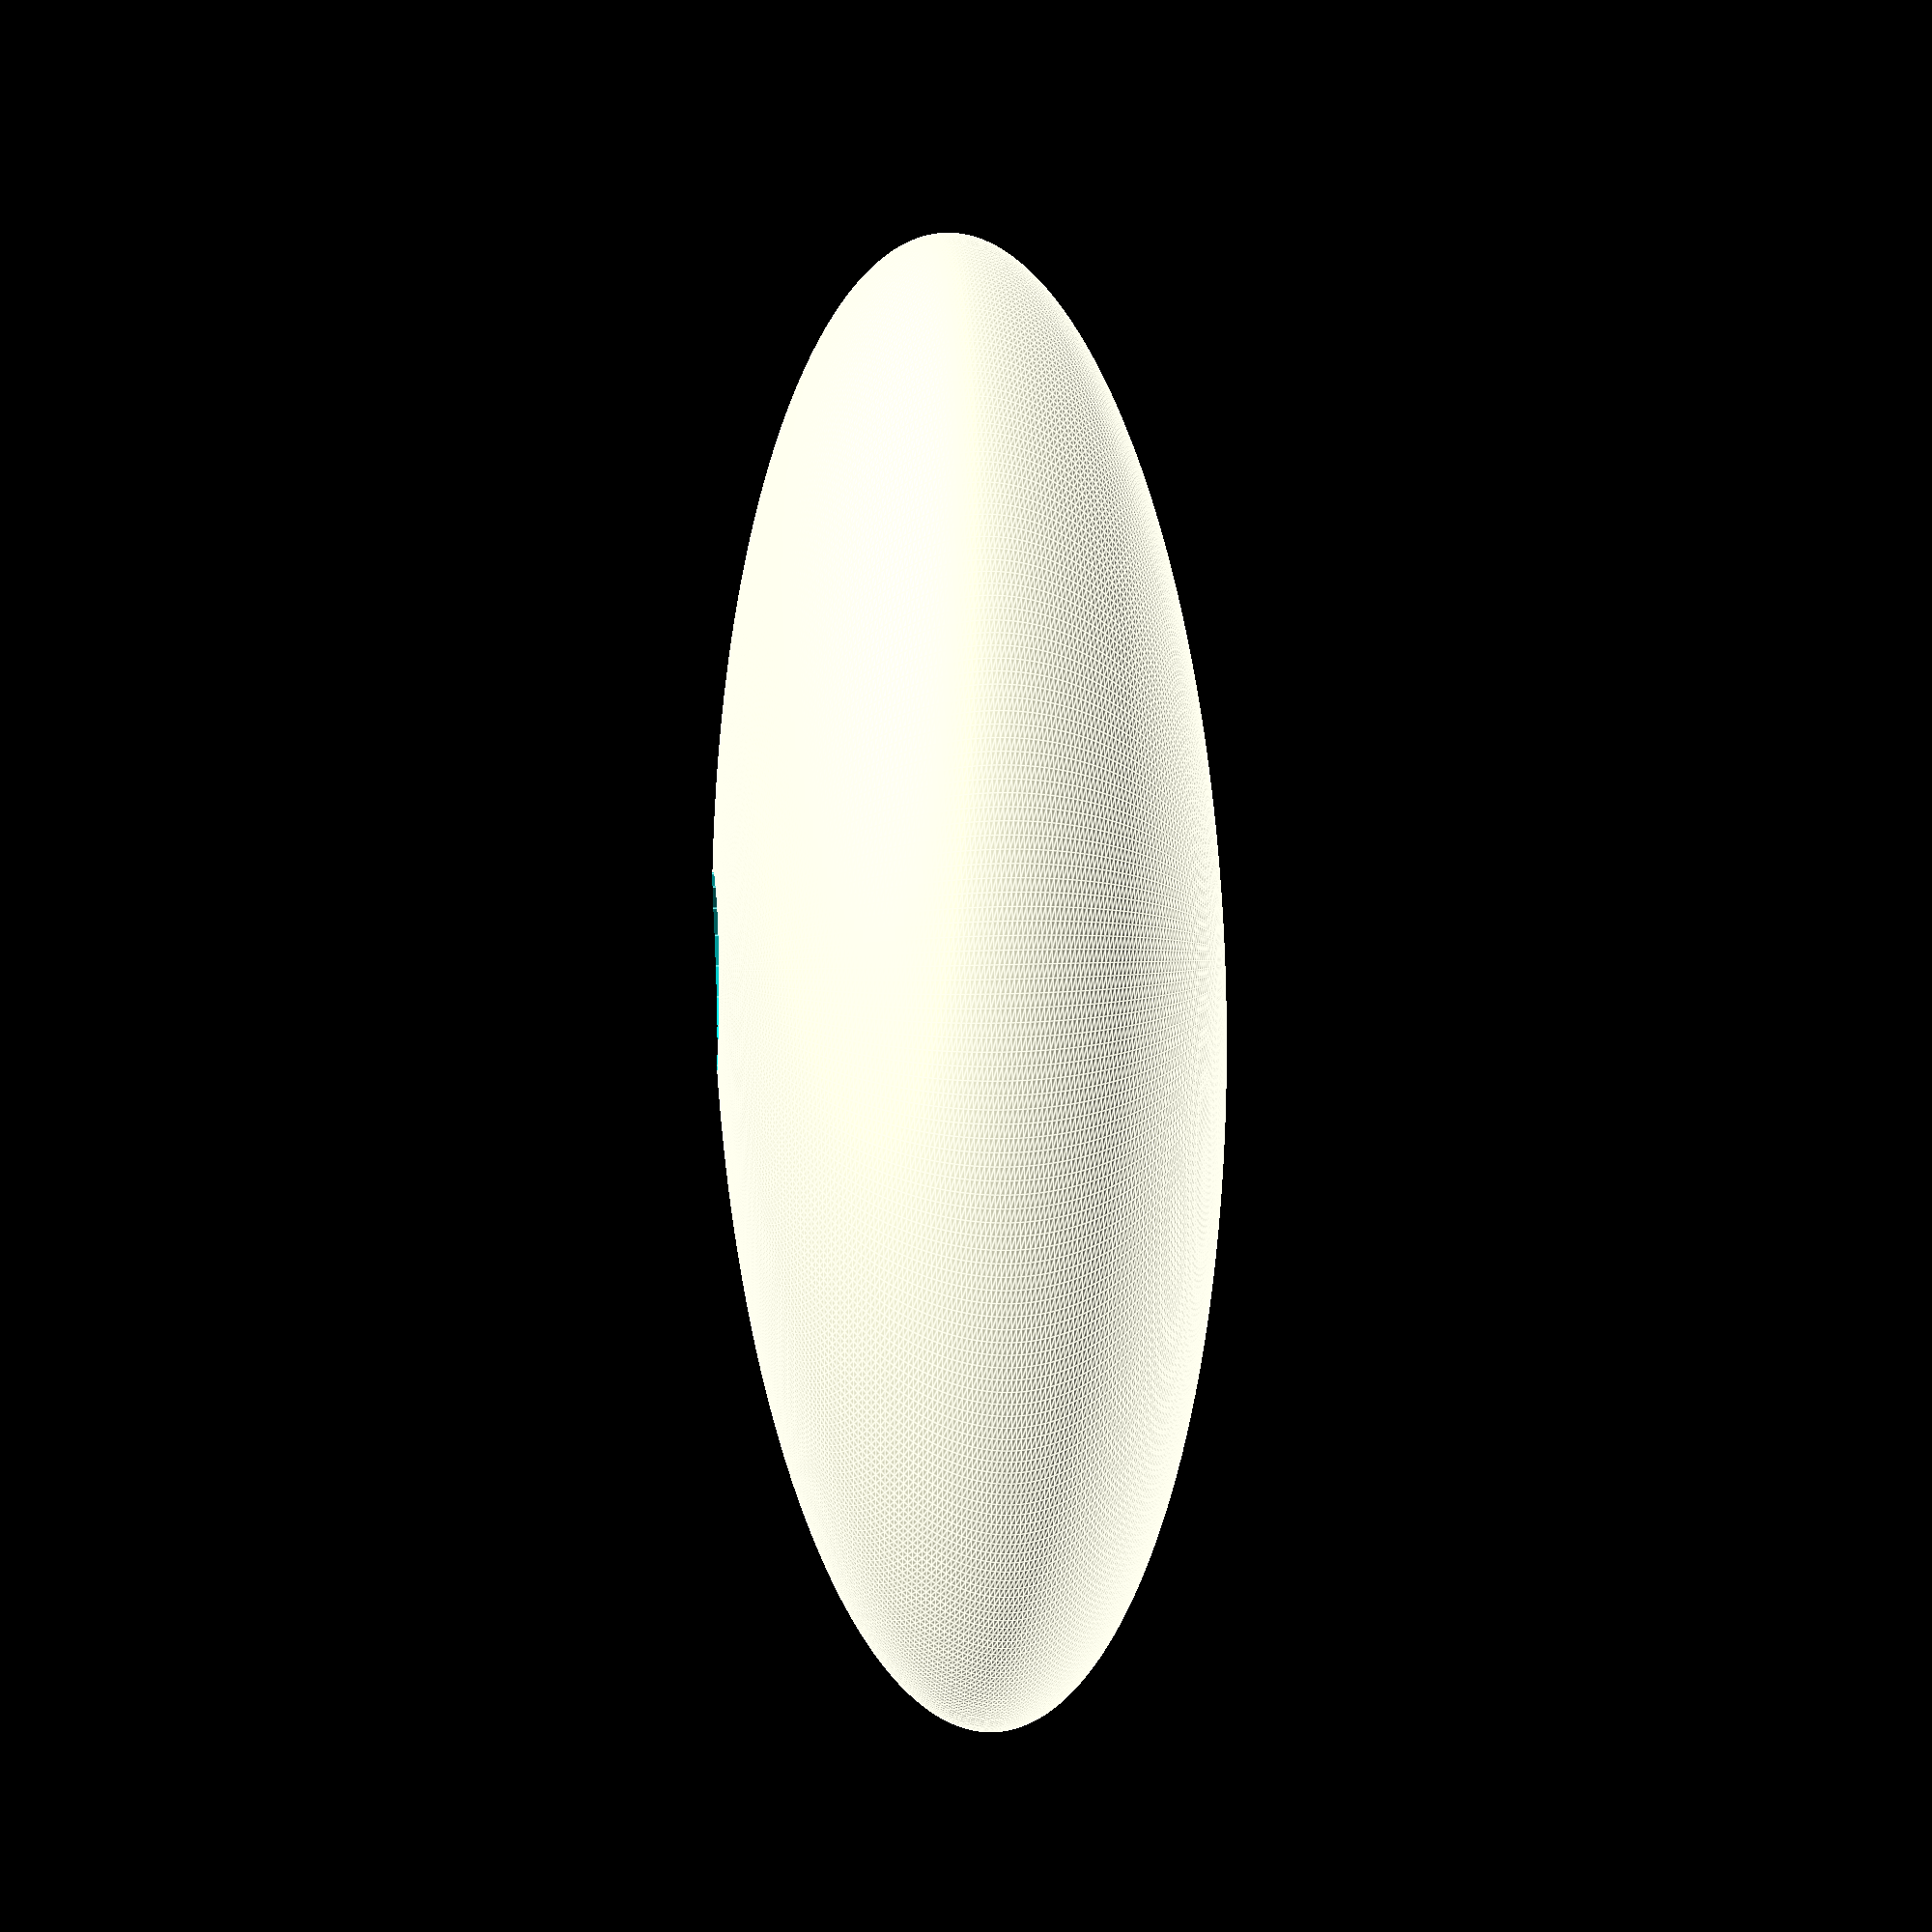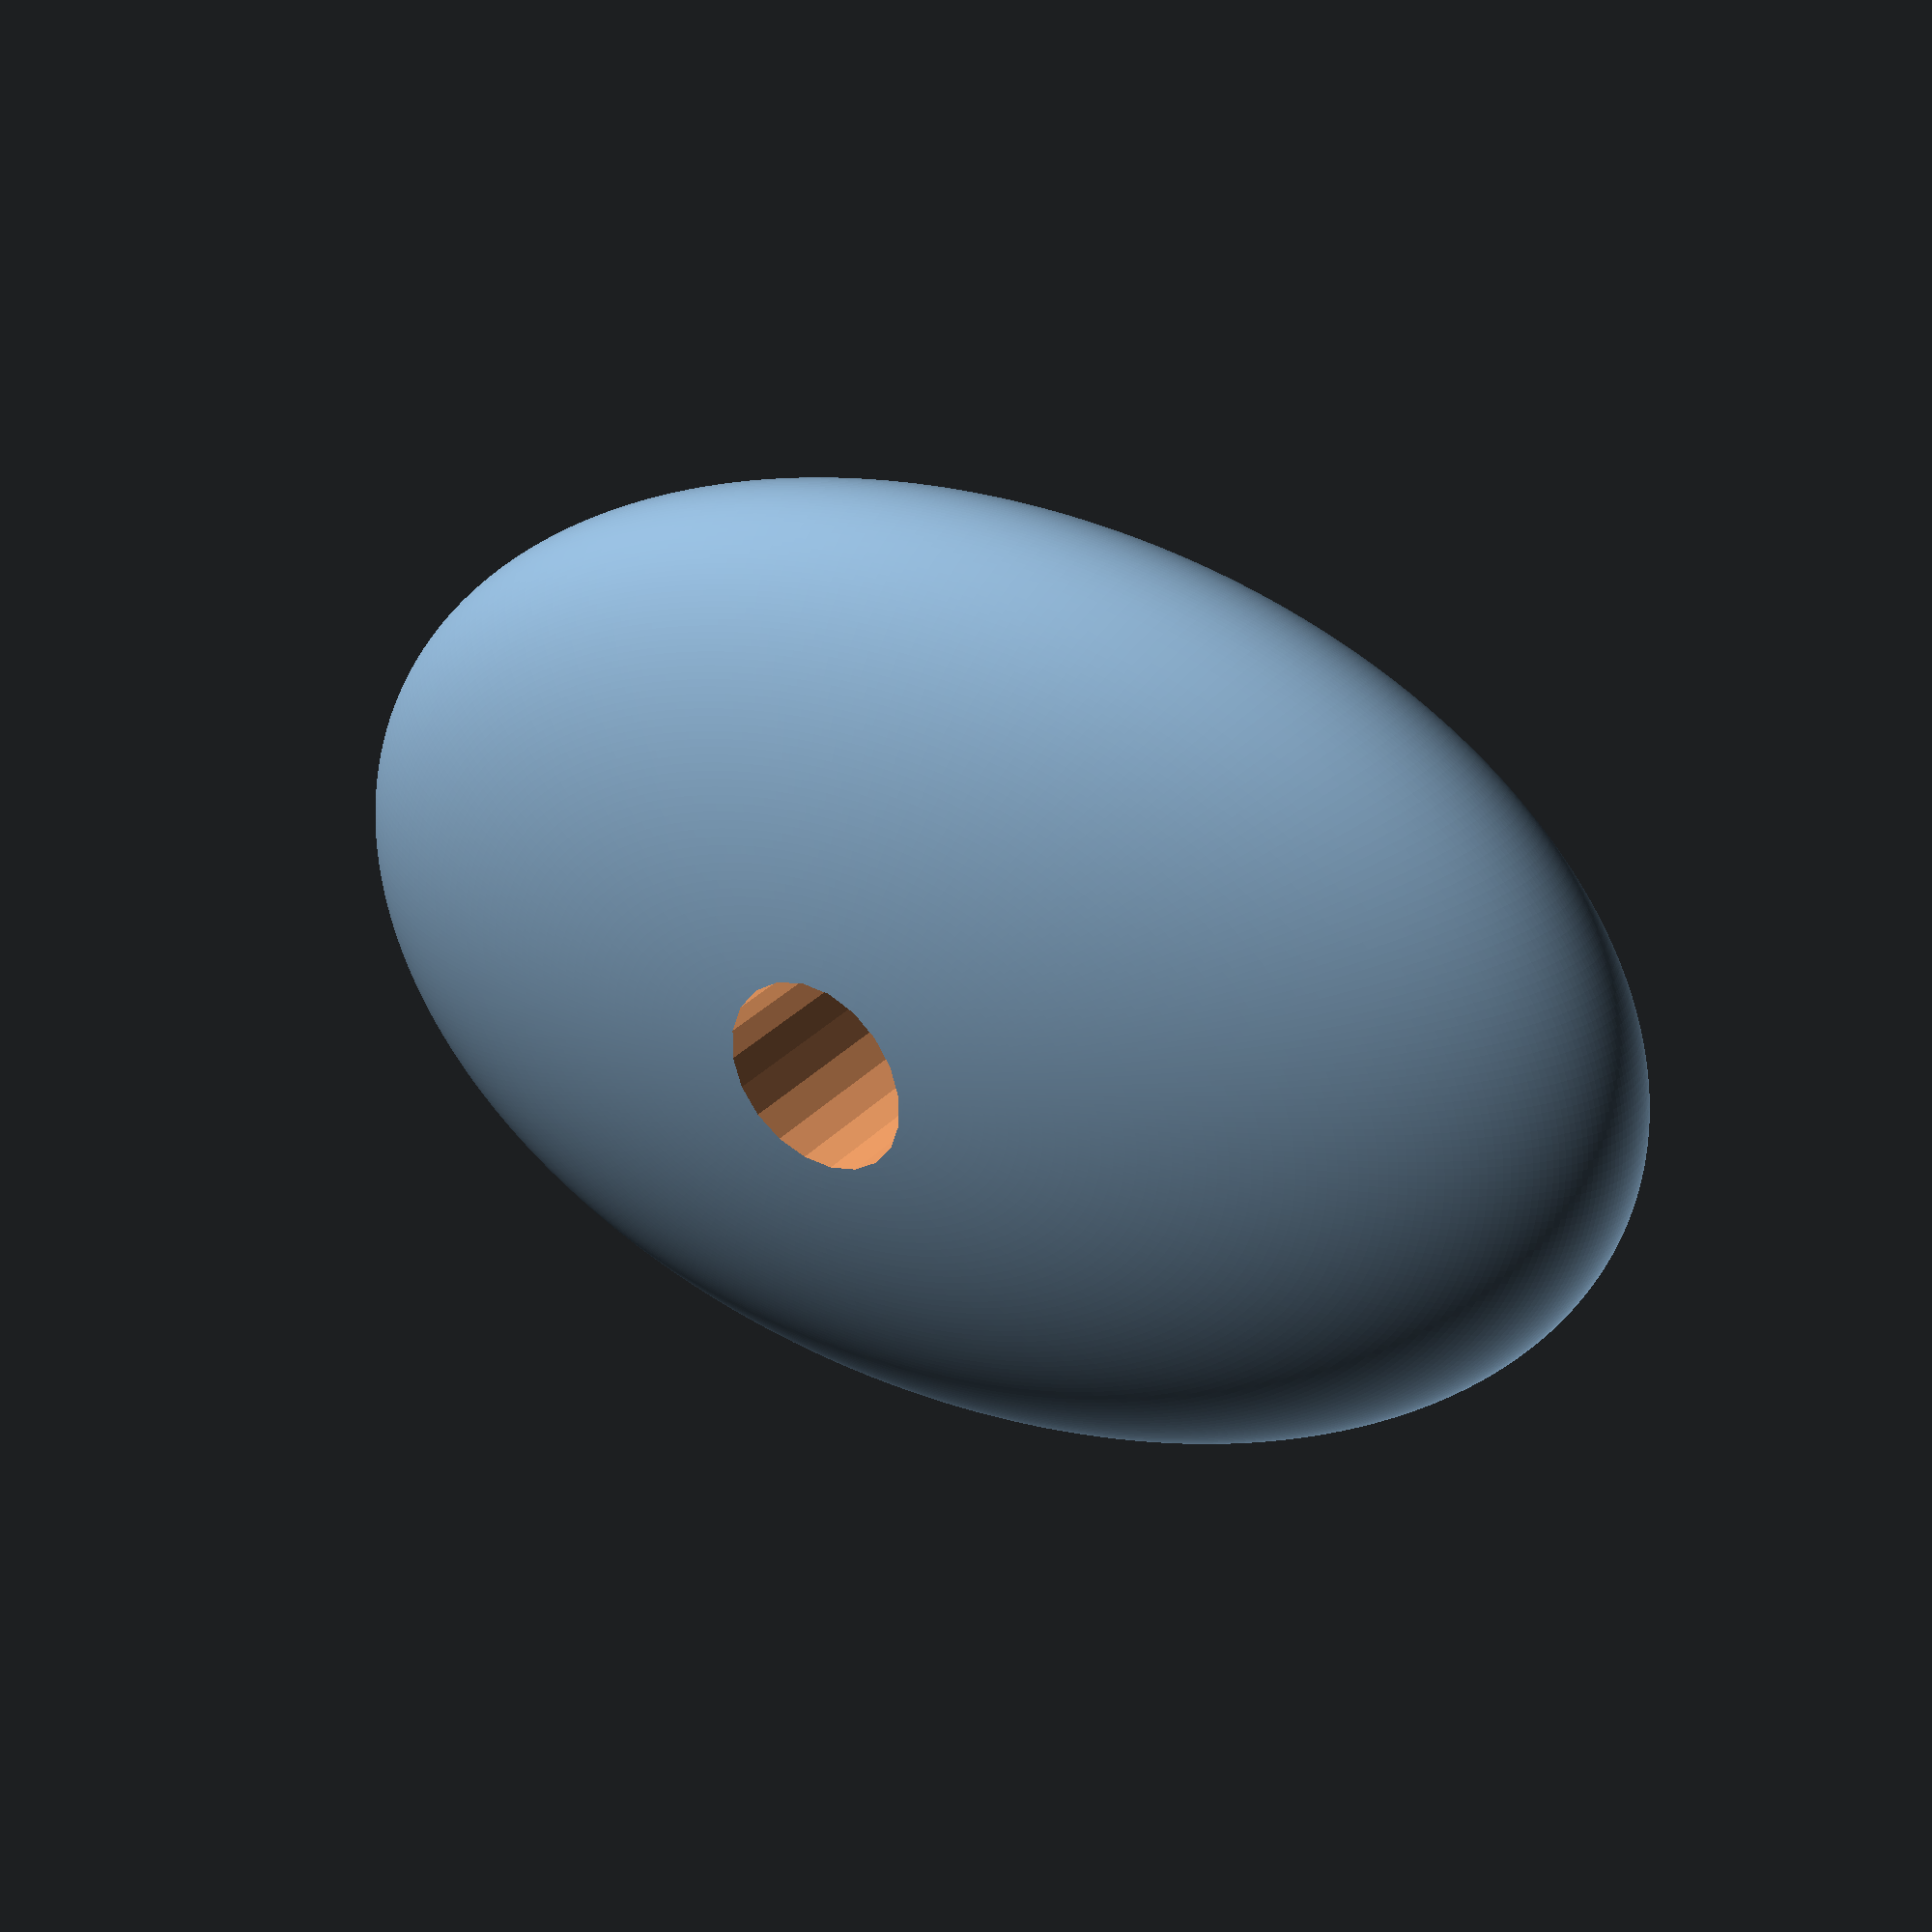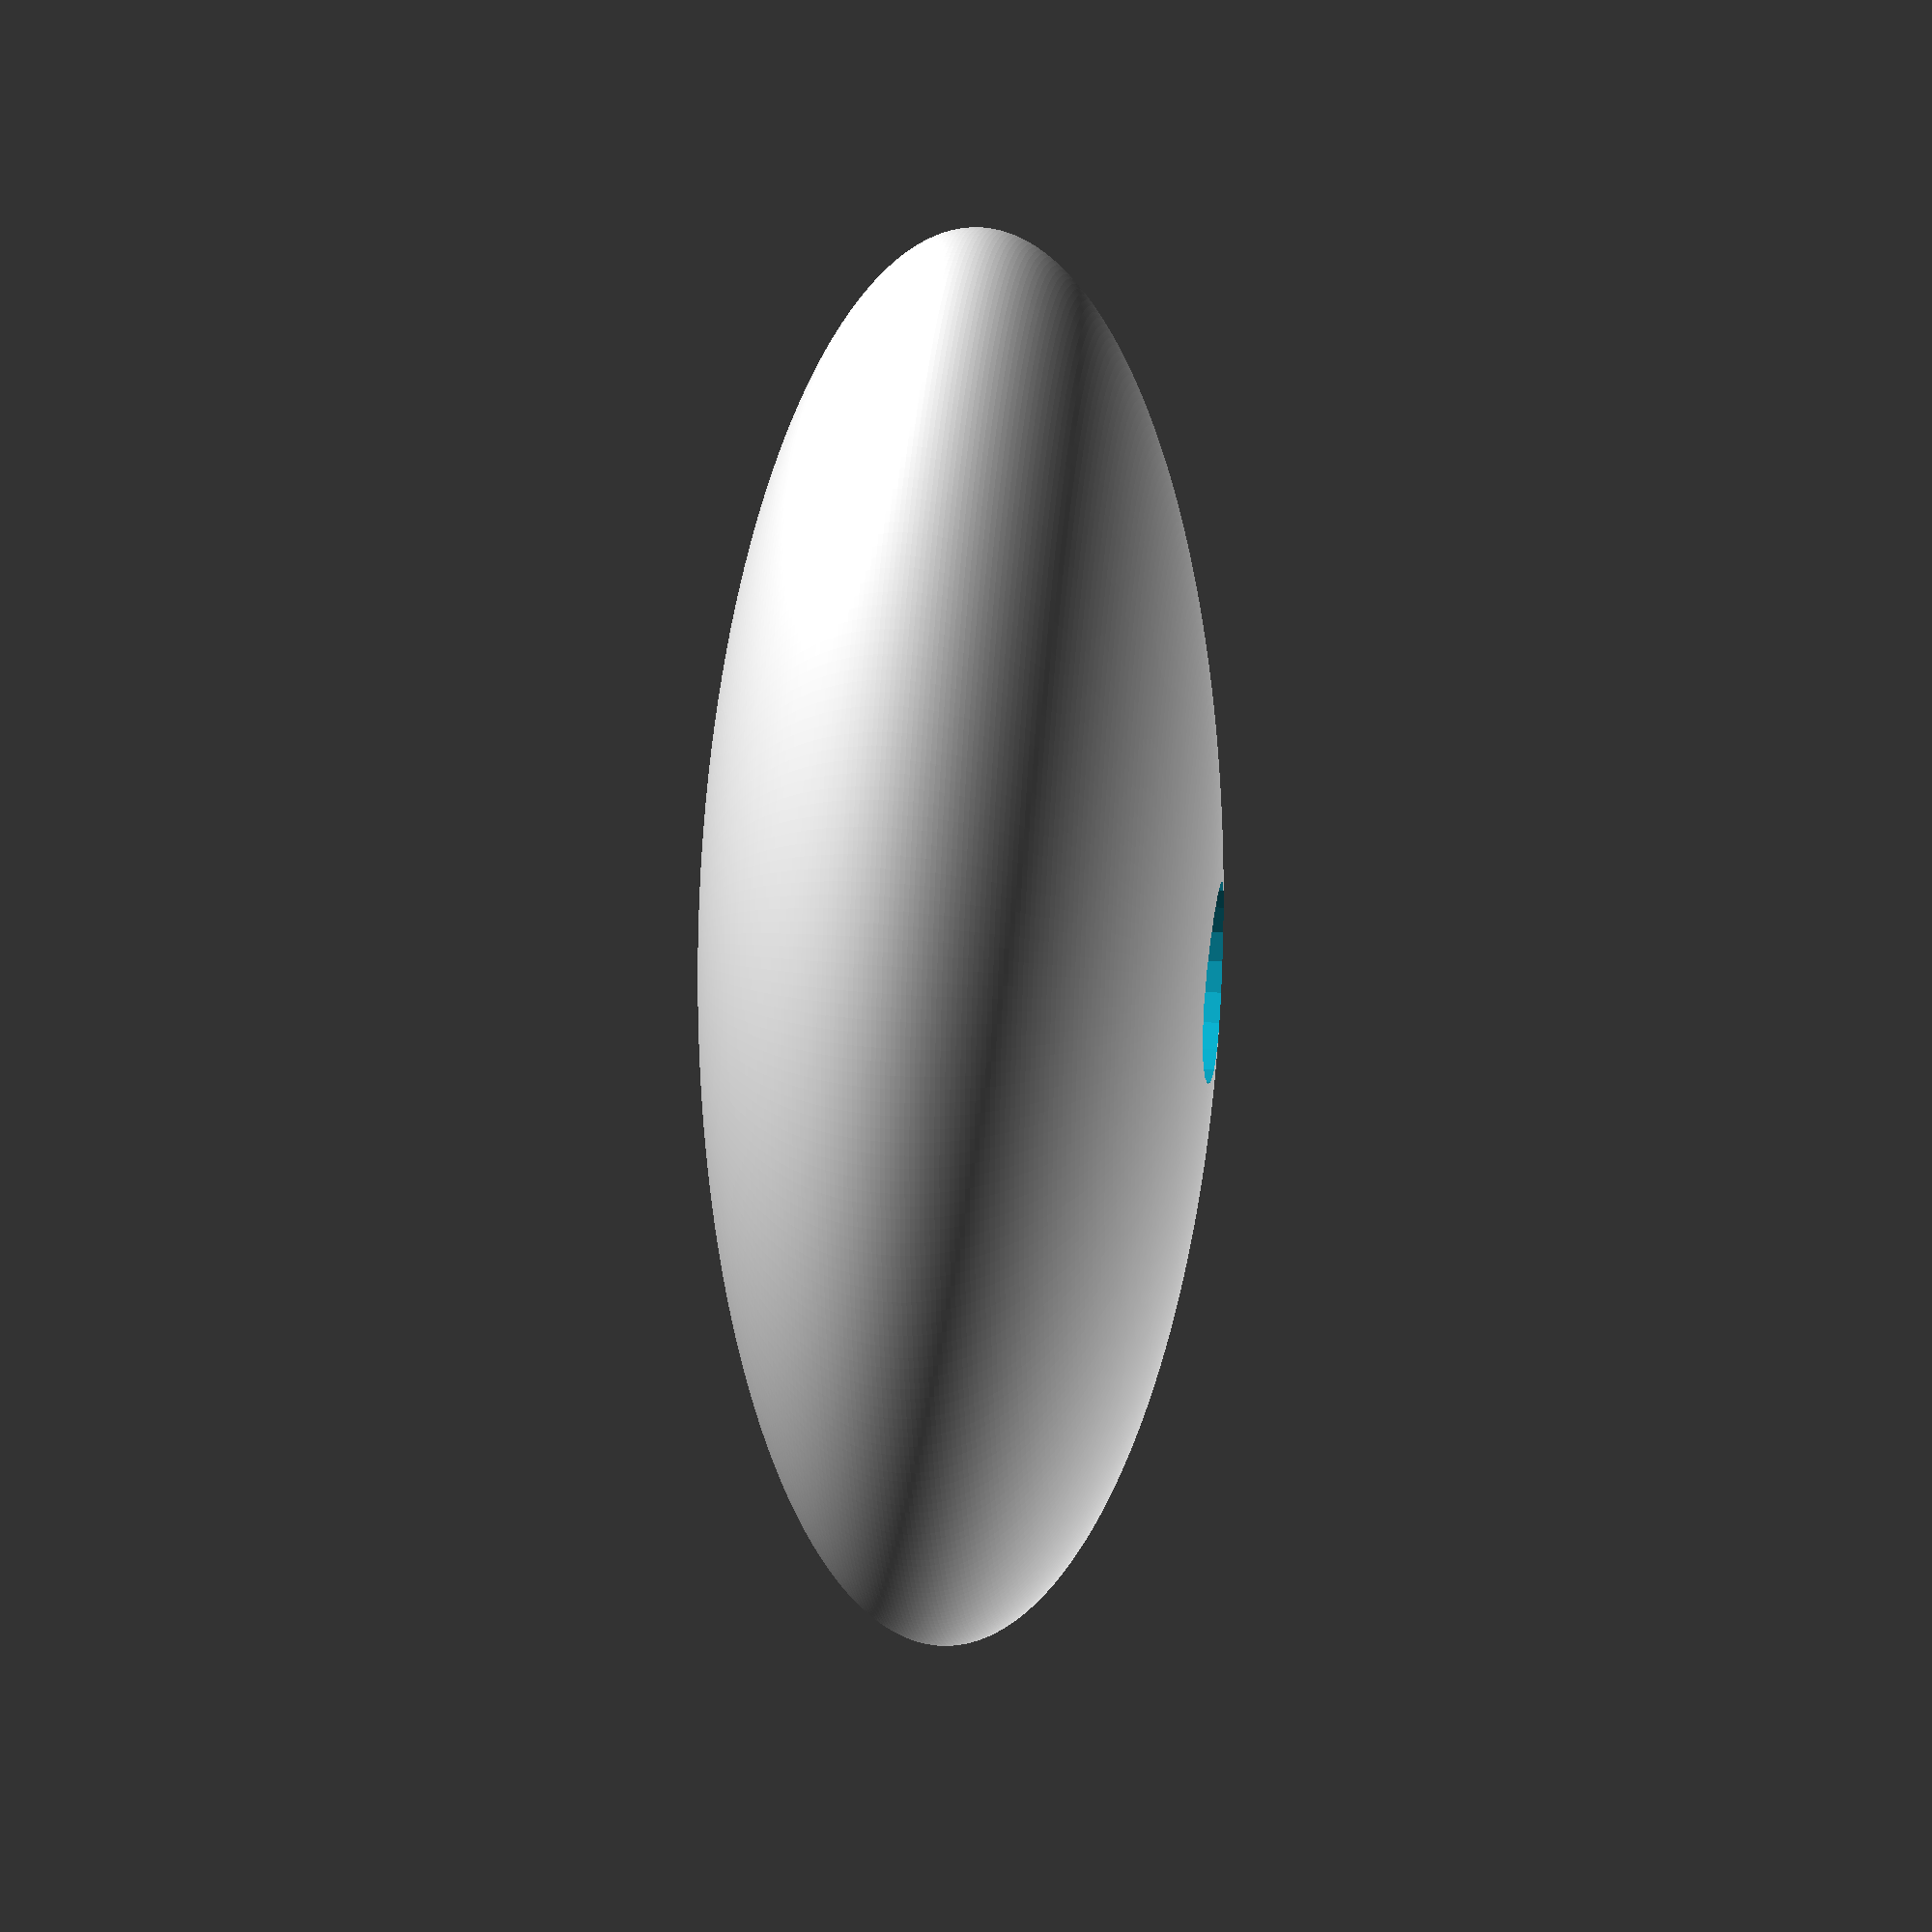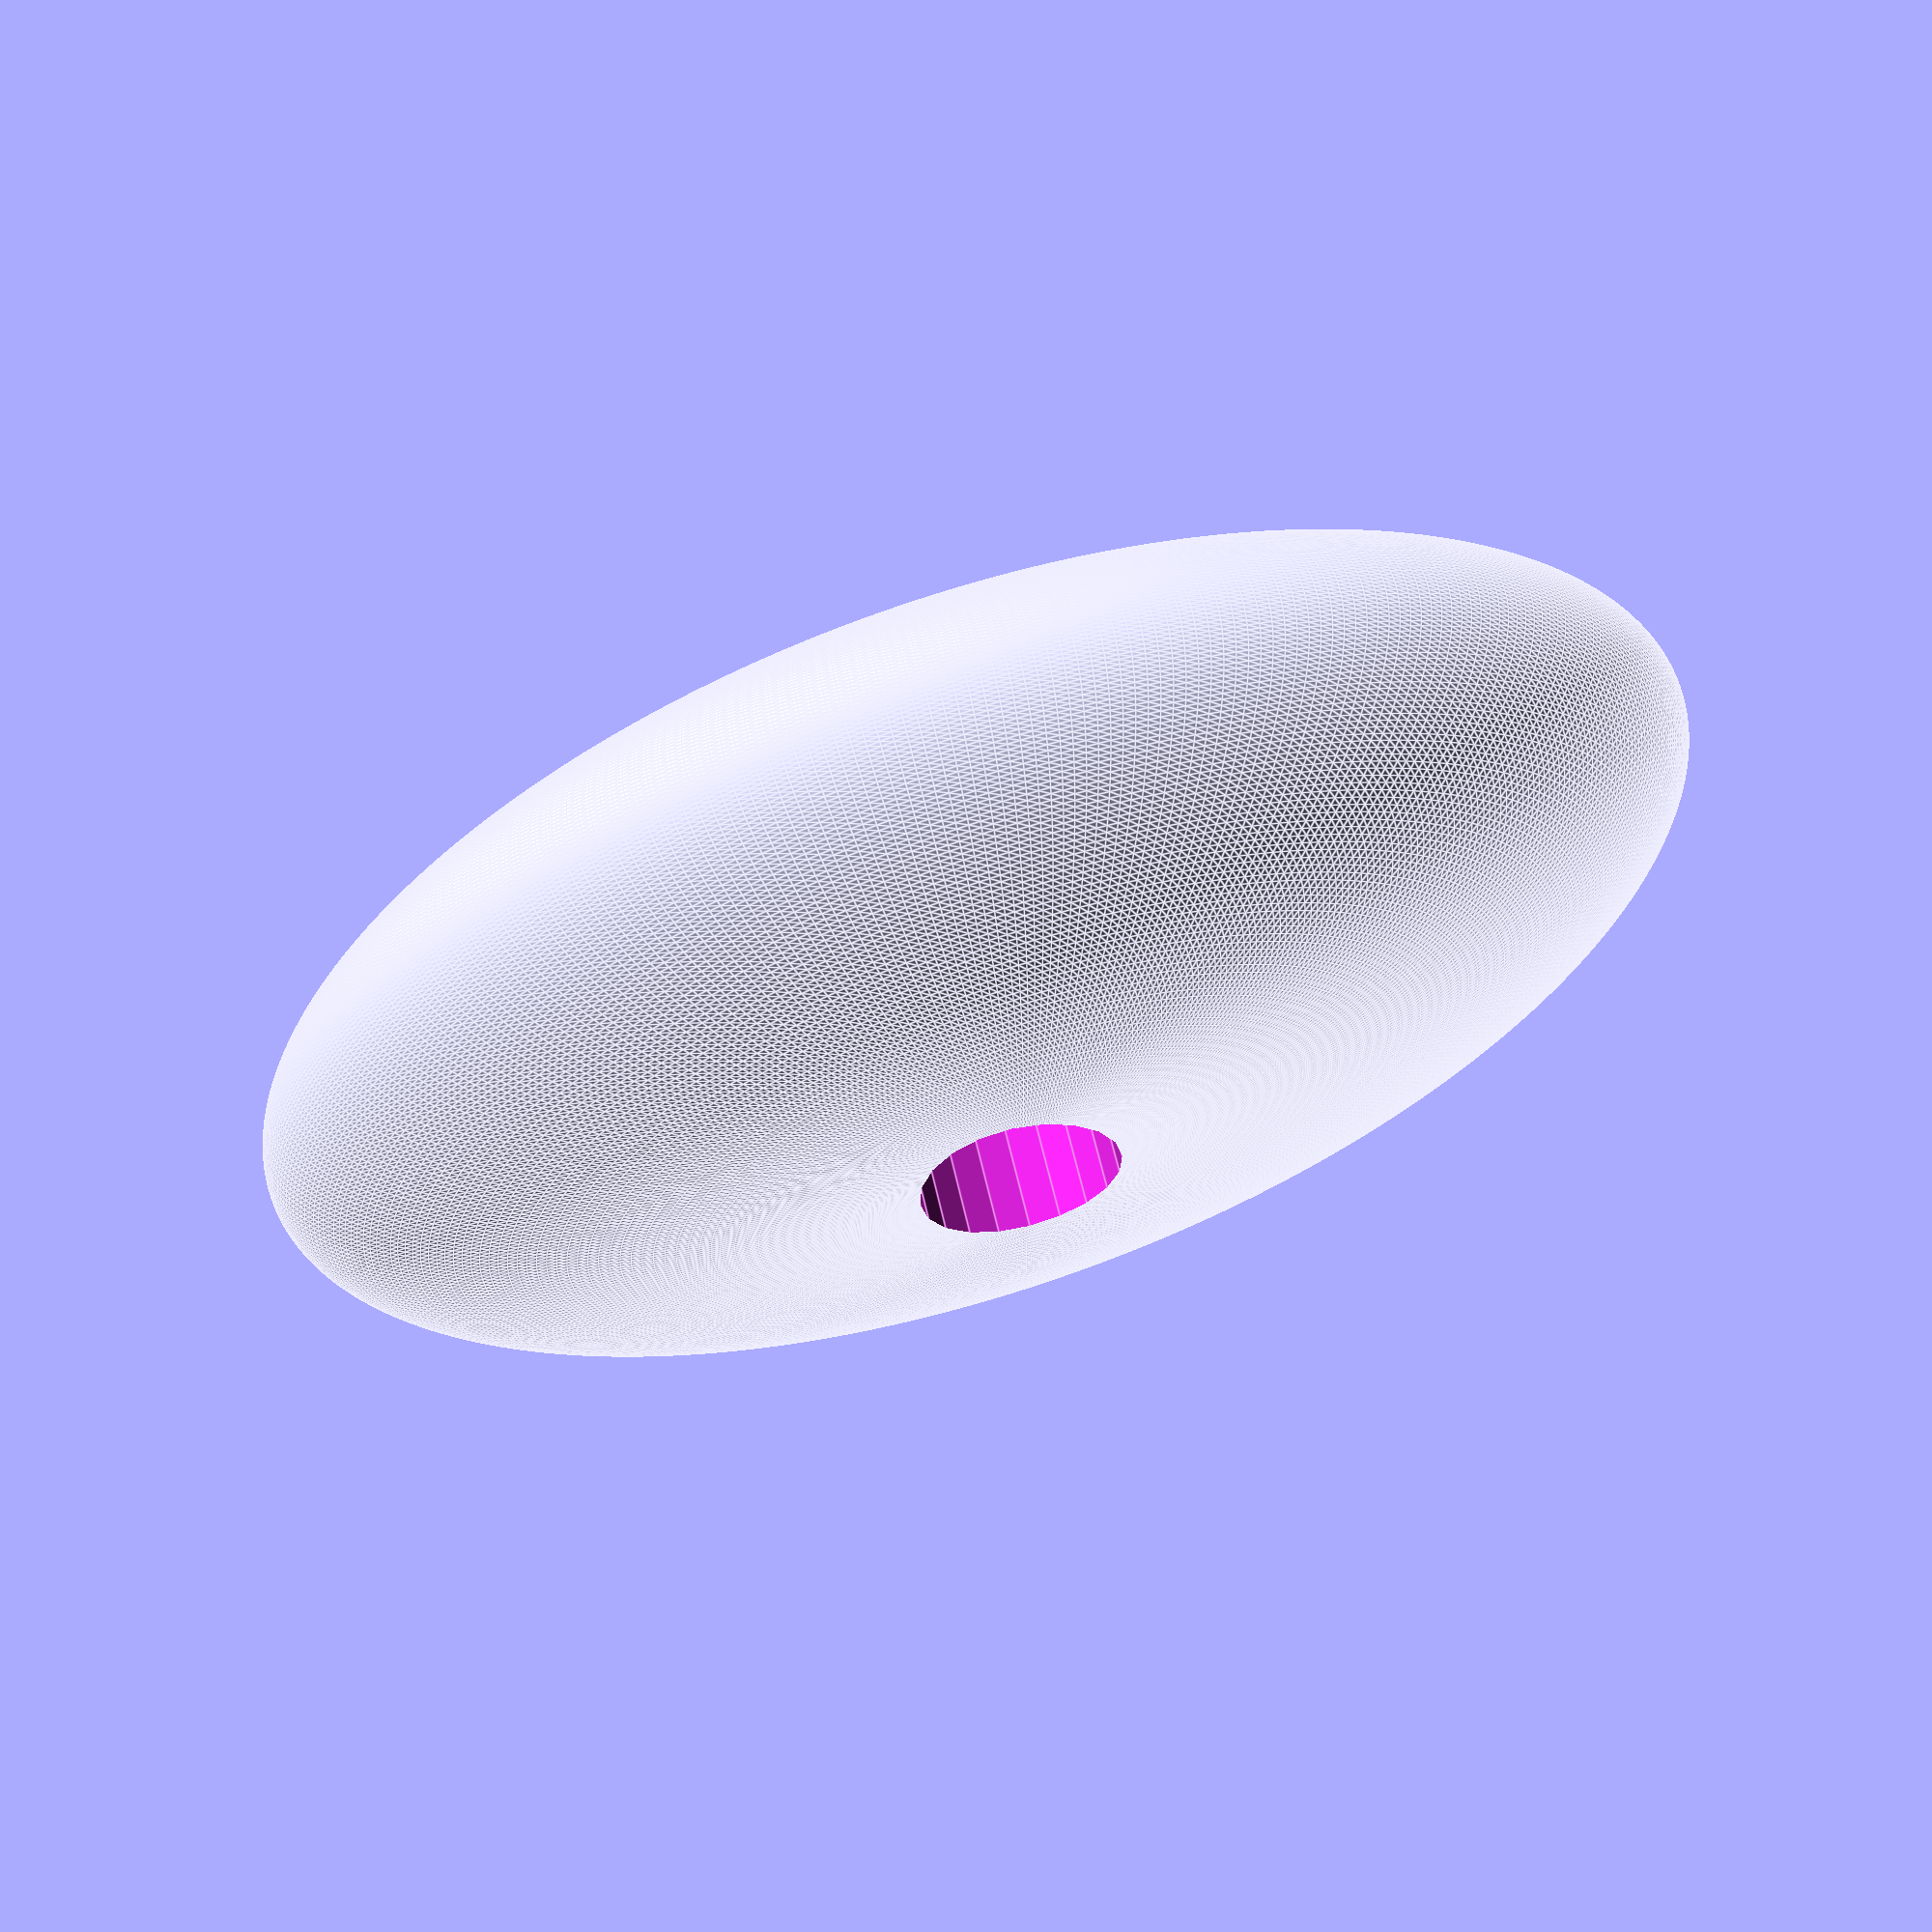
<openscad>
a=30;
b=20;
c=10;    //half-axes of ellipse

Step=1;
 
function P(u,v)=[a*cos(u)*sin(v),b*sin(u)*sin(v),c*cos(v)];  //point on the surface of an ellipsoid
 
function SurfaceElement(u,v) = let(hs = Step / 2) [ P(u - hs, v - hs),
                                                    P(u + hs, v - hs),
                                                    P(u + hs, v + hs),
                                                    P(u - hs, v + hs)];

function quad(i) = let(p = i * 4) [[p, p + 1, p + 2], [p, p + 2, p + 3]];
 
function flatten(l) = [ for (a = l) for (b = a) b ] ;
   
elements = flatten([let(s = Step / 2) for(v = [s : Step : 180 - s]) for(u = [s : Step: 360 - s]) SurfaceElement(u, v)]);
faces    = flatten([for(v = [0 : 180 / Step - 1]) for(u = [0 : 360 / Step - 1]) quad(v * 360 / Step + u) ]);

difference() {
    polyhedron(elements, faces);
    cylinder(h=40, d=8, center=true, $fn=20);
} 
</openscad>
<views>
elev=162.2 azim=57.3 roll=94.0 proj=p view=edges
elev=148.2 azim=8.6 roll=324.5 proj=p view=wireframe
elev=152.6 azim=267.2 roll=261.7 proj=p view=solid
elev=301.6 azim=203.7 roll=167.6 proj=p view=edges
</views>
